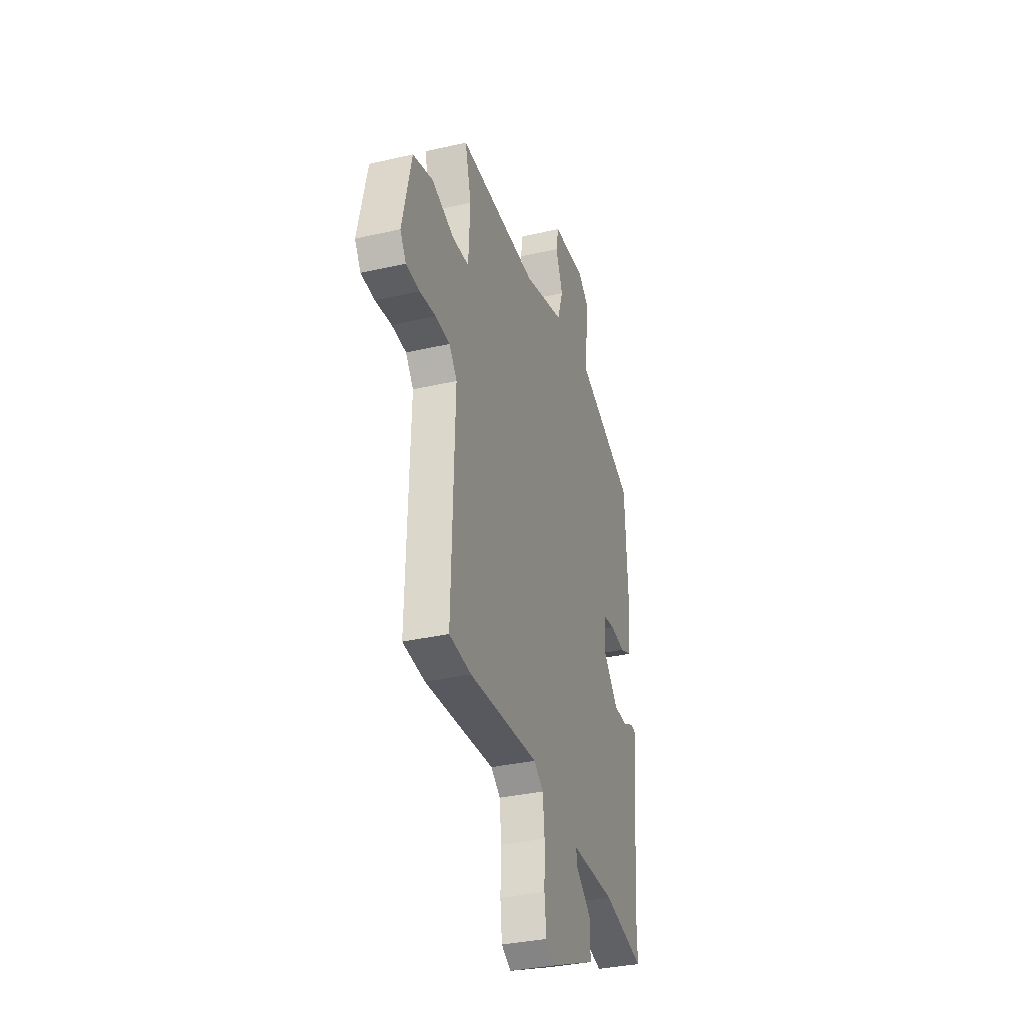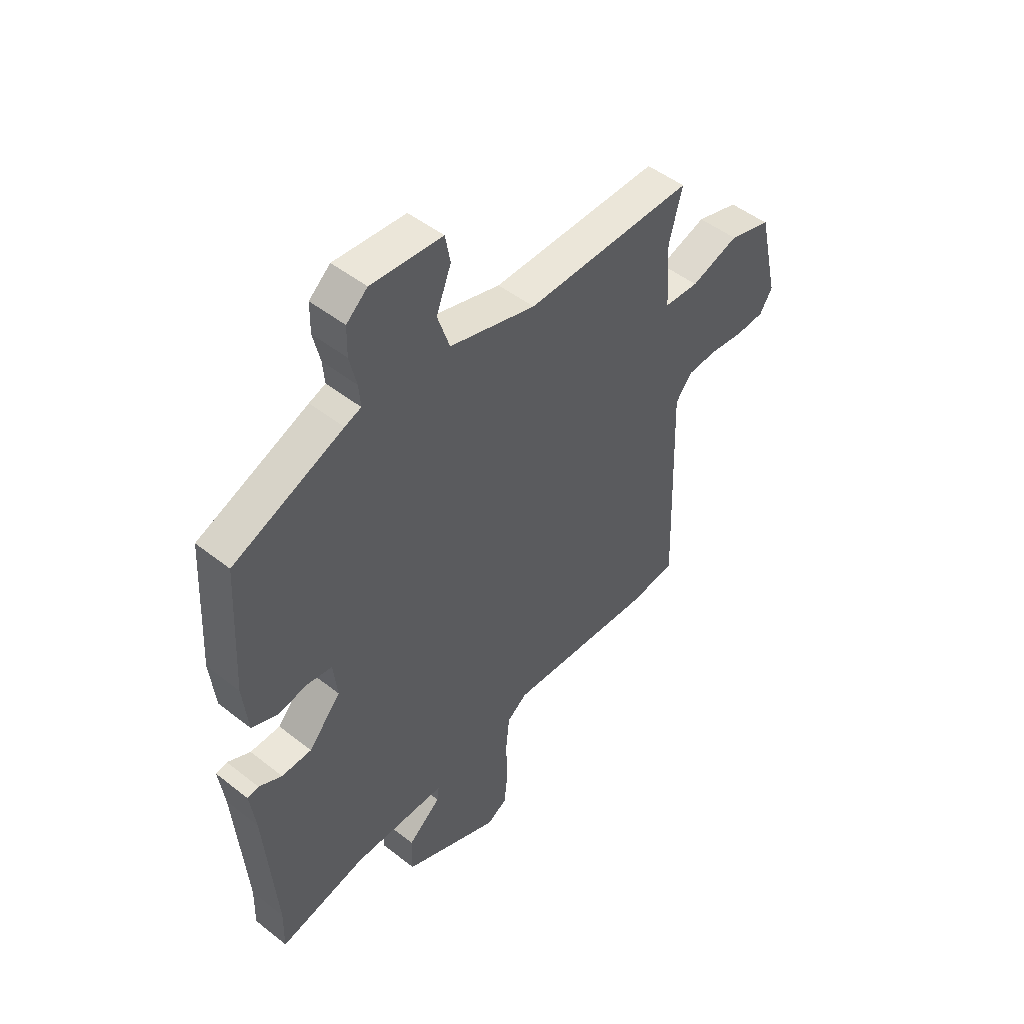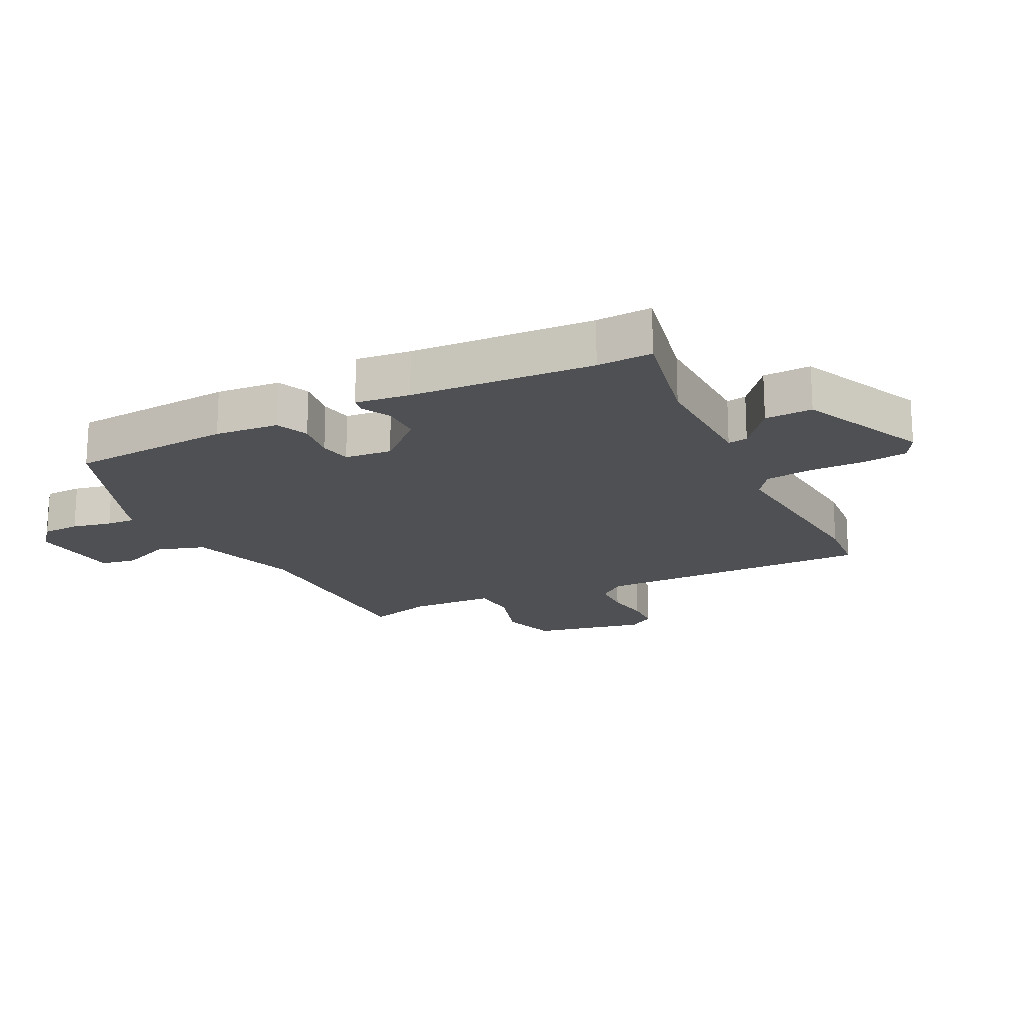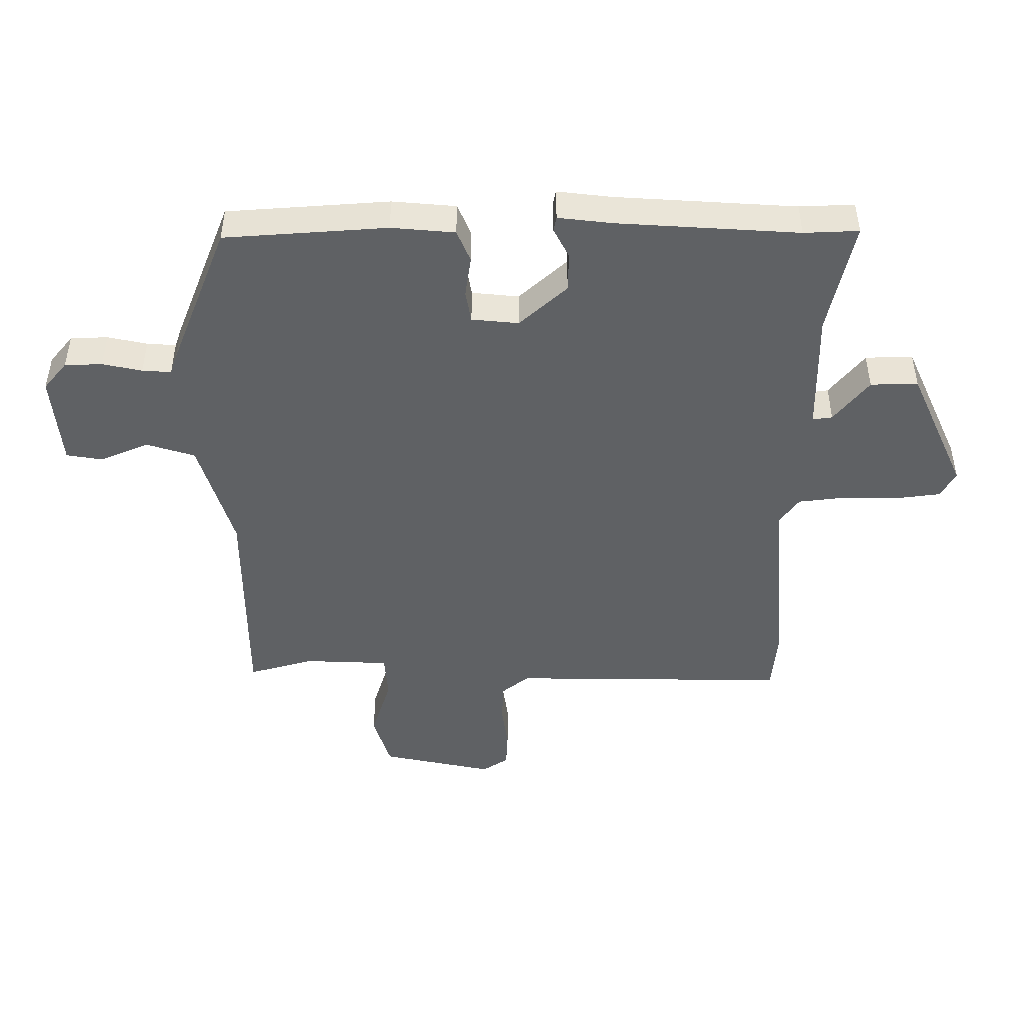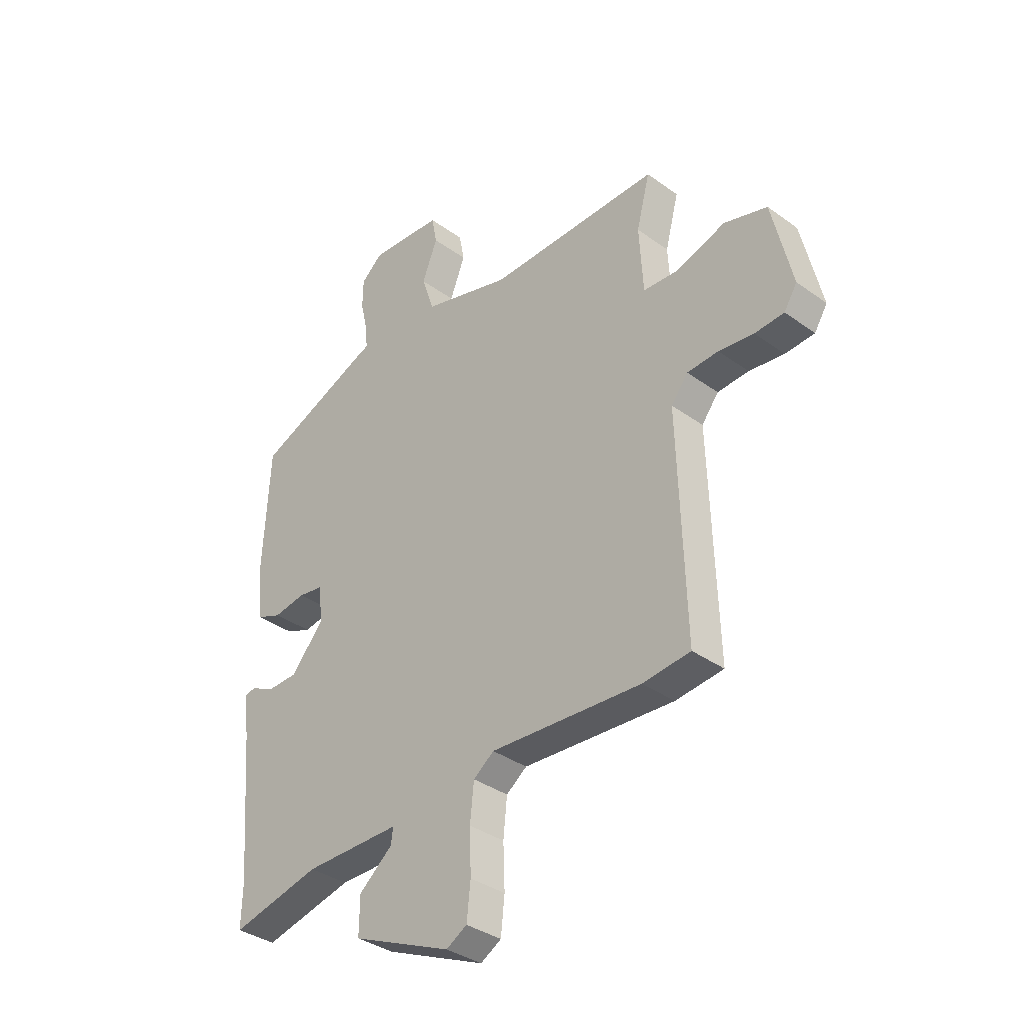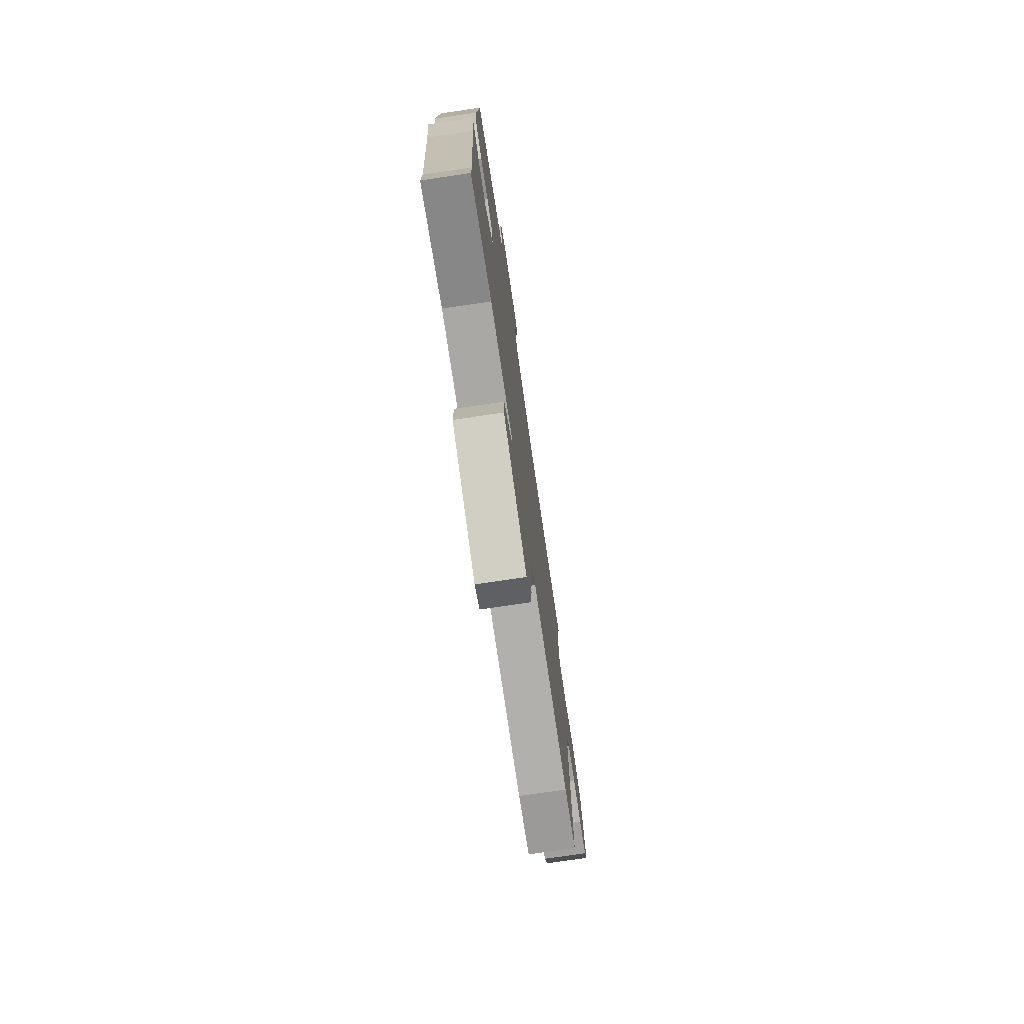
<metadata>
{"format":"obj","ext":"obj","renderer":"f3d","projection":"perspective","resolution":1024,"background":"white","views":[{"elev":-33.8,"azim":-72.7,"up":"+Z"},{"elev":48.5,"azim":131.3,"up":"+Z"},{"elev":-18.5,"azim":117.8,"up":"+Y"},{"elev":-46.7,"azim":91.1,"up":"+Y"},{"elev":-35.7,"azim":-133.6,"up":"+Z"},{"elev":-75.5,"azim":98.4,"up":"+Z"}]}
</metadata>
<code>
v -0.43 0.07 -0.508
v -0.529 0.07 -0.497
v -0.515 0.07 -0.043
v -0.55 0.07 0.002
v -0.615 0.07 0.006
v -0.688 0.07 -0.003
v -0.749 0.07 0.001
v -0.776 0.07 0.044
v -0.734 0.07 0.226
v -0.644 0.07 0.252
v -0.542 0.07 0.218
v -0.468 0.07 0.222
v -0.46 0.07 0.36
v -0.488 0.07 0.467
v -0.129 0.07 0.461
v 0.055 0.07 0.513
v 0.081 0.07 0.591
v 0.049 0.07 0.672
v 0.06 0.07 0.73
v 0.212 0.07 0.741
v 0.257 0.07 0.702
v 0.258 0.07 0.641
v 0.243 0.07 0.577
v 0.239 0.07 0.53
v 0.274 0.07 0.517
v 0.508 0.07 0.419
v 0.522 0.07 0.155
v 0.511 0.07 0.052
v 0.458 0.07 0.031
v 0.391 0.07 0.042
v 0.339 0.07 0.034
v 0.33 0.07 -0.042
v 0.399 0.07 -0.121
v 0.463 0.07 -0.123
v 0.512 0.07 -0.099
v 0.536 0.07 -0.104
v 0.524 0.07 -0.192
v 0.5 0.07 -0.486
v 0.502 0.07 -0.575
v 0.316 0.07 -0.531
v 0.116 0.07 -0.53
v 0.12 0.07 -0.562
v 0.19 0.07 -0.62
v 0.191 0.07 -0.697
v -0.016 0.07 -0.786
v -0.059 0.07 -0.761
v -0.067 0.07 -0.688
v -0.064 0.07 -0.598
v -0.072 0.07 -0.521
v -0.115 0.07 -0.489
v -0.43 0 -0.508
v -0.529 0 -0.497
v -0.515 0 -0.043
v -0.55 0 0.002
v -0.615 0 0.006
v -0.688 0 -0.003
v -0.749 0 0.001
v -0.776 0 0.044
v -0.734 0 0.226
v -0.644 0 0.252
v -0.542 0 0.218
v -0.468 0 0.222
v -0.46 0 0.36
v -0.488 0 0.467
v -0.129 0 0.461
v 0.055 0 0.513
v 0.081 0 0.591
v 0.049 0 0.672
v 0.06 0 0.73
v 0.212 0 0.741
v 0.257 0 0.702
v 0.258 0 0.641
v 0.243 0 0.577
v 0.239 0 0.53
v 0.274 0 0.517
v 0.508 0 0.419
v 0.522 0 0.155
v 0.511 0 0.052
v 0.458 0 0.031
v 0.391 0 0.042
v 0.339 0 0.034
v 0.33 0 -0.042
v 0.399 0 -0.121
v 0.463 0 -0.123
v 0.512 0 -0.099
v 0.536 0 -0.104
v 0.524 0 -0.192
v 0.5 0 -0.486
v 0.502 0 -0.575
v 0.316 0 -0.531
v 0.116 0 -0.53
v 0.12 0 -0.562
v 0.19 0 -0.62
v 0.191 0 -0.697
v -0.016 0 -0.786
v -0.059 0 -0.761
v -0.067 0 -0.688
v -0.064 0 -0.598
v -0.072 0 -0.521
v -0.115 0 -0.489
f 45 46 47 48
f 45 48 49
f 42 43 44 45
f 41 42 45 49
f 40 41 49 50
f 38 39 40
f 37 38 40 50
f 34 35 36 37
f 33 34 37 50
f 27 28 29 30
f 27 30 31
f 24 25 26 27
f 24 27 31
f 20 21 22 23
f 20 23 24
f 17 18 19 20
f 16 17 20 24
f 15 16 24 31
f 13 14 15 31
f 8 9 10 11
f 8 11 12
f 5 6 7 8
f 4 5 8 12
f 3 4 12
f 2 3 12
f 1 2 12
f 32 33 50 1
f 13 31 32
f 1 12 13 32
f 98 97 96 95
f 99 98 95
f 95 94 93 92
f 99 95 92 91
f 100 99 91 90
f 90 89 88
f 100 90 88 87
f 87 86 85 84
f 100 87 84 83
f 80 79 78 77
f 81 80 77
f 77 76 75 74
f 81 77 74
f 73 72 71 70
f 74 73 70
f 70 69 68 67
f 74 70 67 66
f 81 74 66 65
f 81 65 64 63
f 61 60 59 58
f 62 61 58
f 58 57 56 55
f 62 58 55 54
f 62 54 53
f 62 53 52
f 62 52 51
f 51 100 83 82
f 82 81 63
f 82 63 62 51
f 1 51 52 2
f 2 52 53 3
f 3 53 54 4
f 4 54 55 5
f 5 55 56 6
f 6 56 57 7
f 7 57 58 8
f 8 58 59 9
f 9 59 60 10
f 10 60 61 11
f 11 61 62 12
f 12 62 63 13
f 13 63 64 14
f 14 64 65 15
f 15 65 66 16
f 16 66 67 17
f 17 67 68 18
f 18 68 69 19
f 19 69 70 20
f 20 70 71 21
f 21 71 72 22
f 22 72 73 23
f 23 73 74 24
f 24 74 75 25
f 25 75 76 26
f 26 76 77 27
f 27 77 78 28
f 28 78 79 29
f 29 79 80 30
f 30 80 81 31
f 31 81 82 32
f 32 82 83 33
f 33 83 84 34
f 34 84 85 35
f 35 85 86 36
f 36 86 87 37
f 37 87 88 38
f 38 88 89 39
f 39 89 90 40
f 40 90 91 41
f 41 91 92 42
f 42 92 93 43
f 43 93 94 44
f 44 94 95 45
f 45 95 96 46
f 46 96 97 47
f 47 97 98 48
f 48 98 99 49
f 49 99 100 50
f 50 100 51 1

</code>
